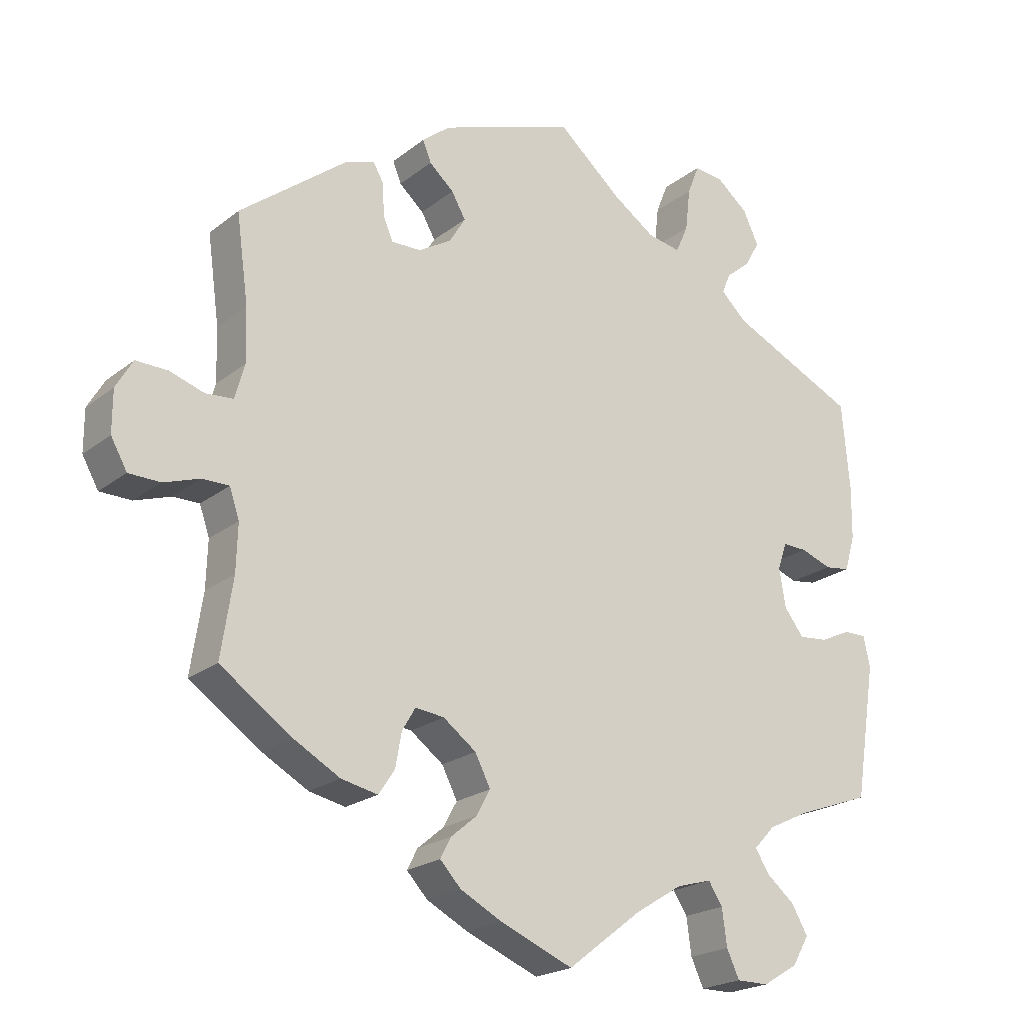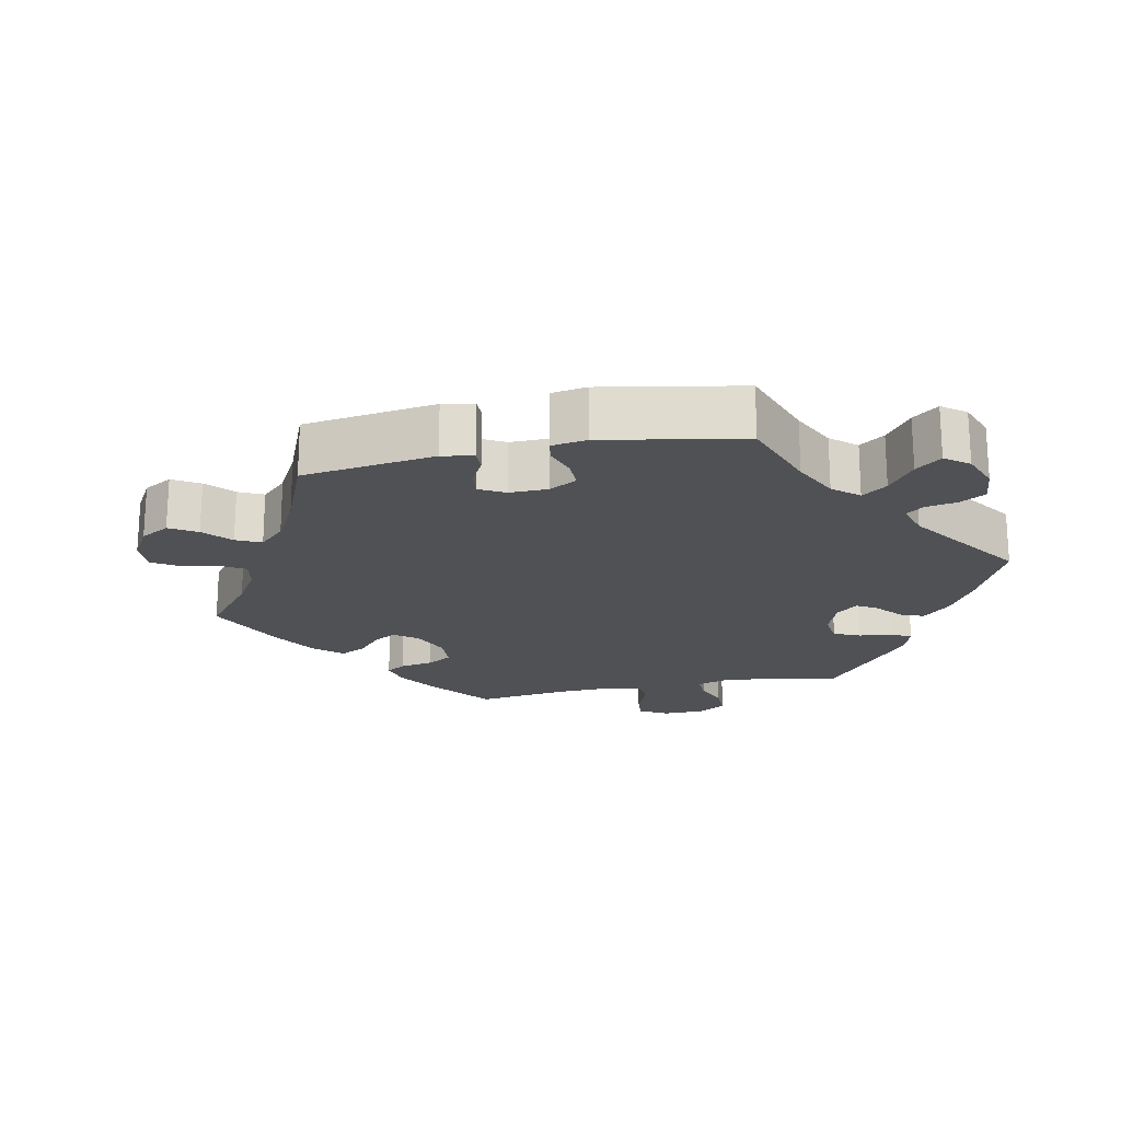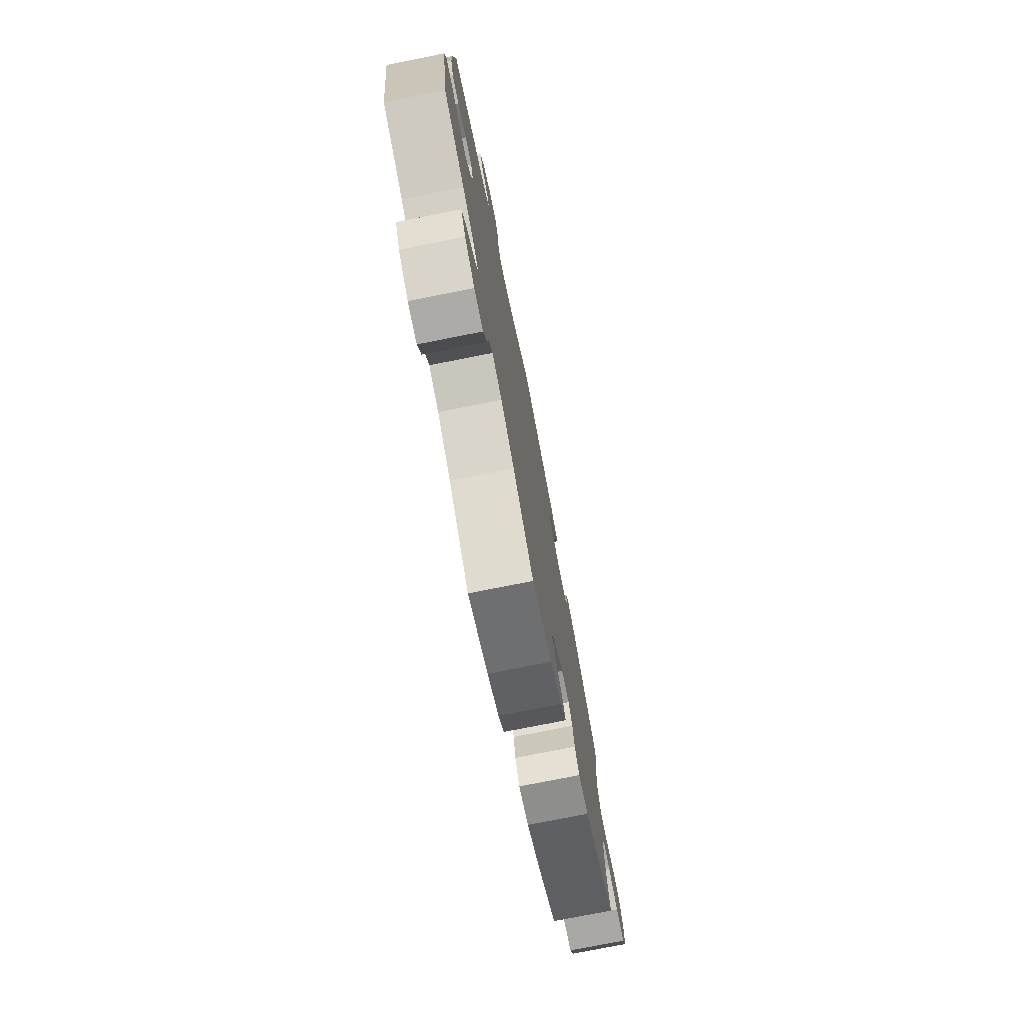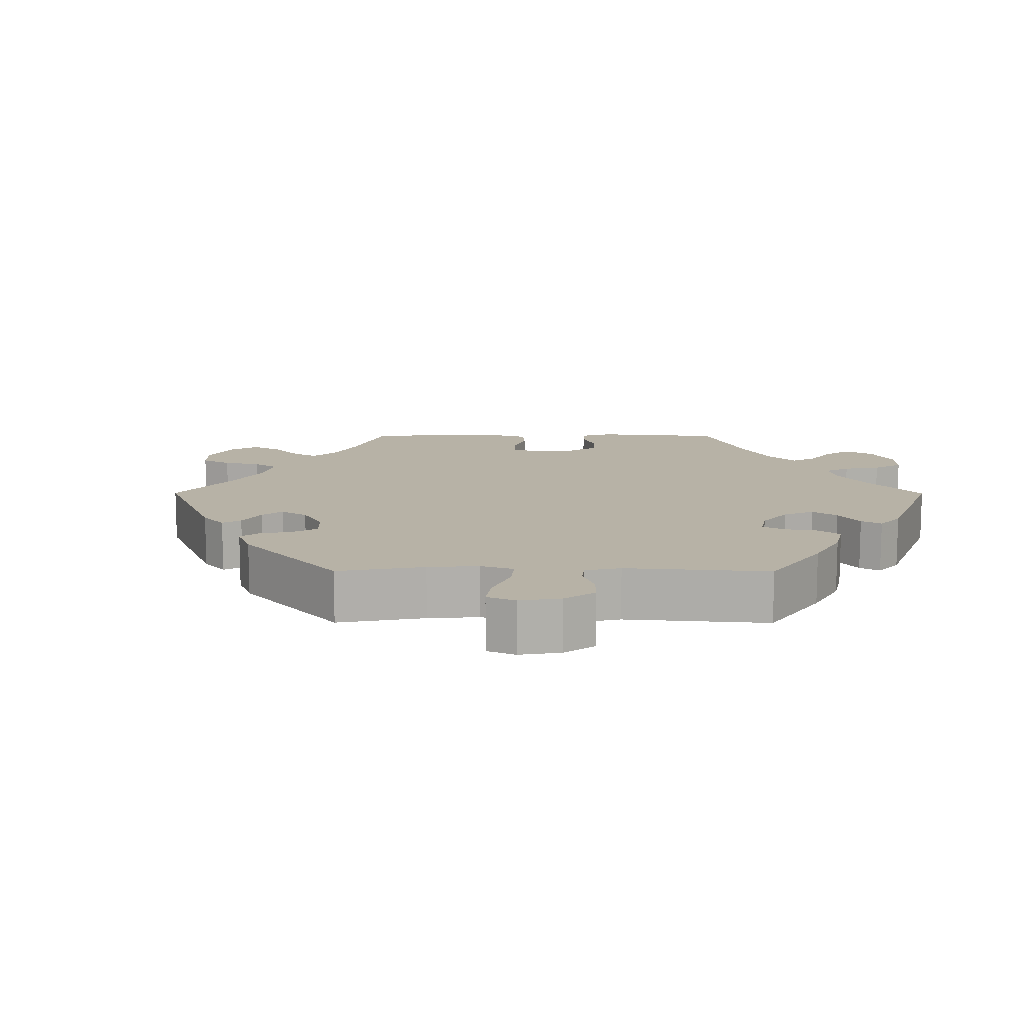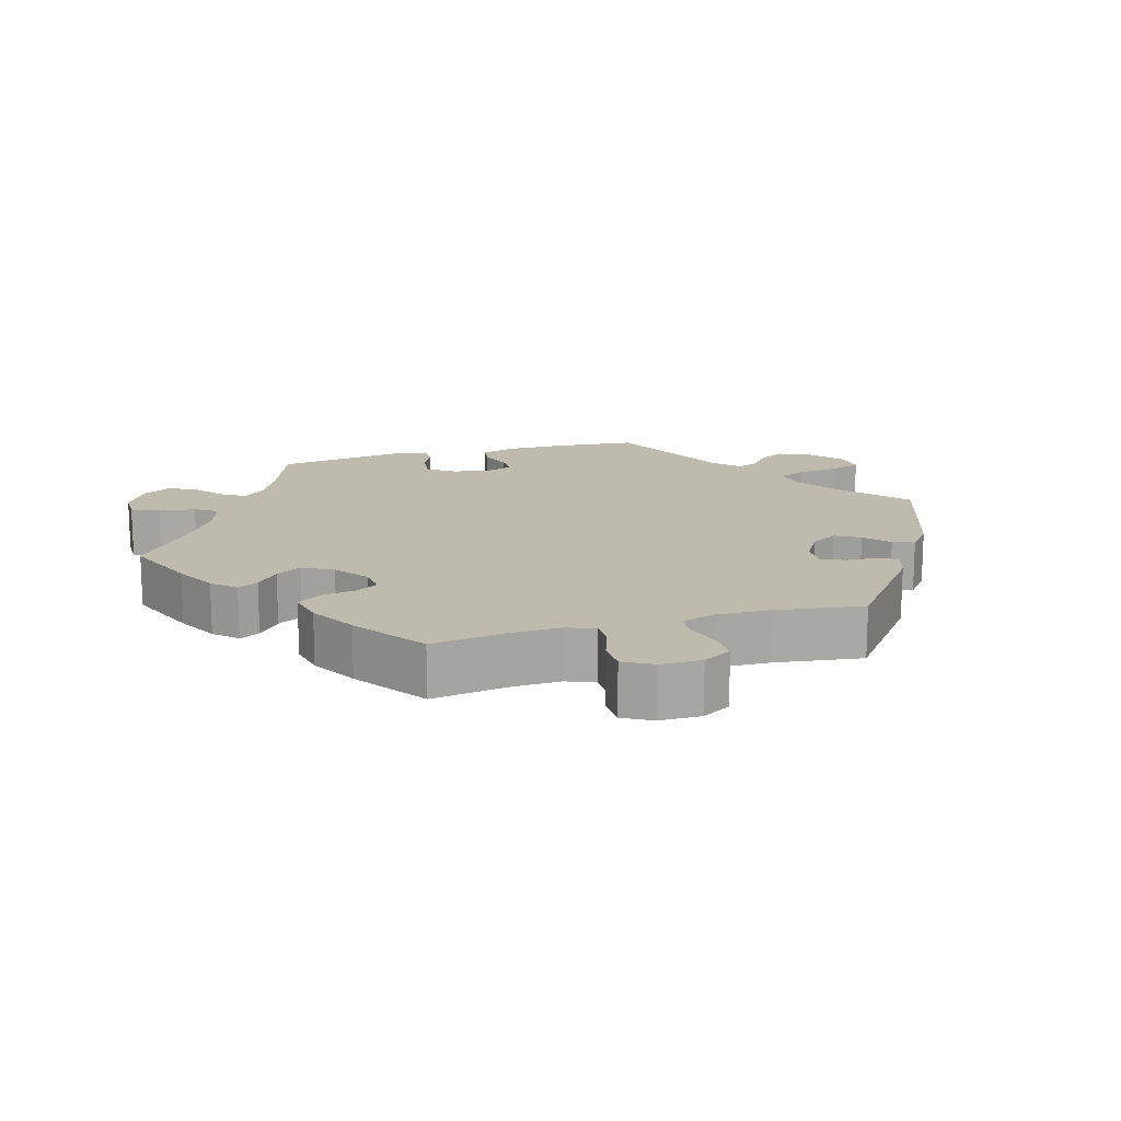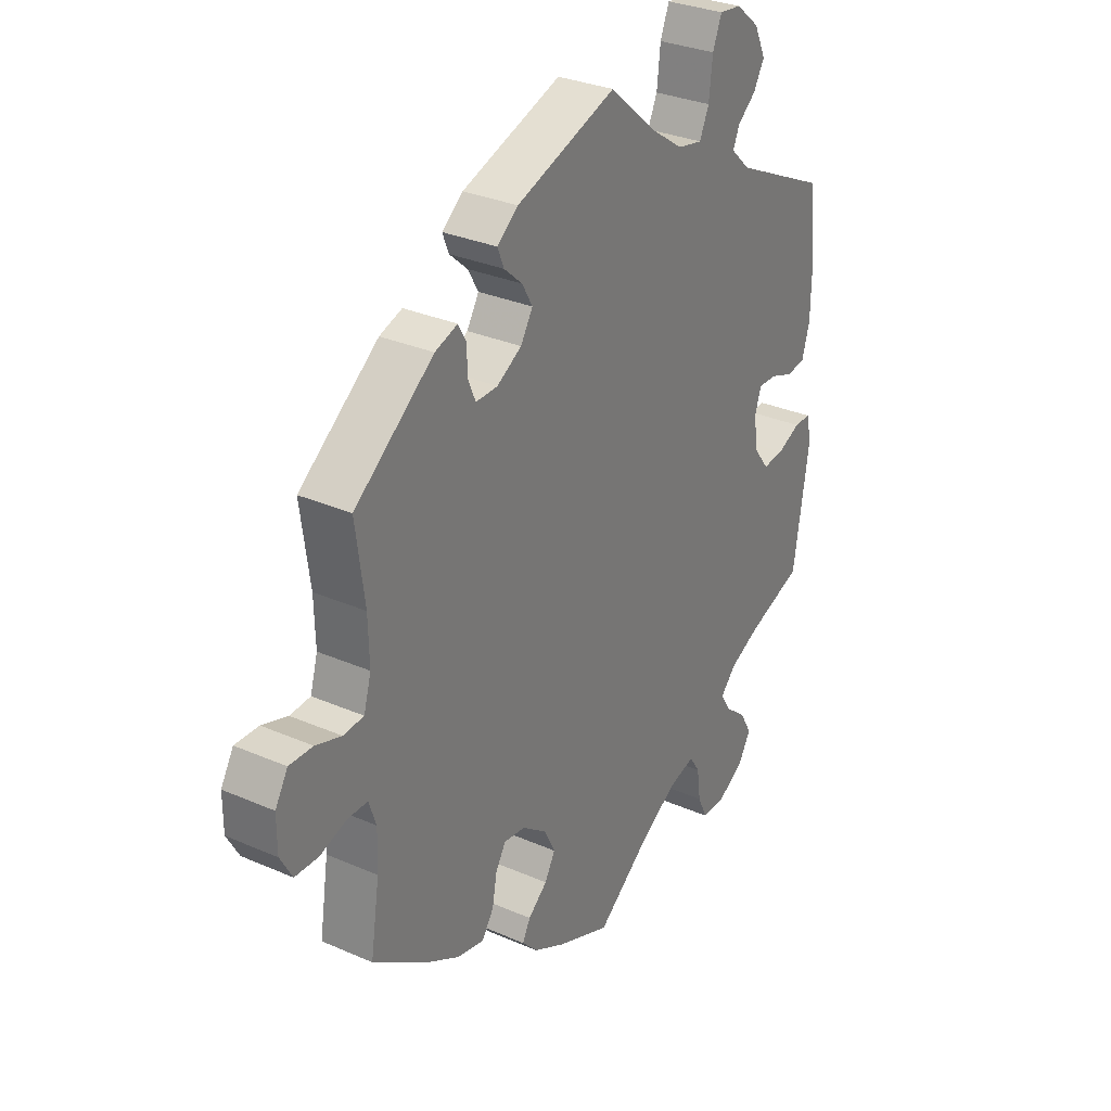
<metadata>
{"format":"obj","ext":"obj","renderer":"f3d","projection":"perspective","resolution":1024,"background":"white","views":[{"elev":-21.3,"azim":-36.3,"up":"+Z"},{"elev":-20.1,"azim":-18.2,"up":"+Y"},{"elev":-76.3,"azim":101.2,"up":"+Z"},{"elev":12.3,"azim":30.2,"up":"+Y"},{"elev":15.5,"azim":-106.2,"up":"+Y"},{"elev":30.7,"azim":-57.8,"up":"+Z"}]}
</metadata>
<code>
v 0.511 0.07 0.165
v 0.51 0.07 0.09
v 0.495 0.07 0.039
v 0.459 0.07 0.034
v 0.415 0.07 0.05
v 0.38 0.07 0.051
v 0.367 0.07 0.013
v 0.376 0.07 -0.042
v 0.404 0.07 -0.079
v 0.445 0.07 -0.075
v 0.489 0.07 -0.055
v 0.521 0.07 -0.055
v 0.53 0.07 -0.099
v 0.5 0.07 -0.289
v 0.394 0.07 -0.327
v 0.336 0.07 -0.355
v 0.306 0.07 -0.387
v 0.326 0.07 -0.419
v 0.366 0.07 -0.452
v 0.389 0.07 -0.492
v 0.365 0.07 -0.533
v 0.315 0.07 -0.563
v 0.269 0.07 -0.563
v 0.251 0.07 -0.524
v 0.244 0.07 -0.472
v 0.224 0.07 -0.441
v 0.174 0.07 -0.455
v 0.106 0.07 -0.497
v 0.001 0.07 -0.578
v -0.103 0.07 -0.535
v -0.162 0.07 -0.504
v -0.192 0.07 -0.472
v -0.177 0.07 -0.443
v -0.14 0.07 -0.412
v -0.12 0.07 -0.376
v -0.142 0.07 -0.333
v -0.189 0.07 -0.298
v -0.23 0.07 -0.293
v -0.249 0.07 -0.325
v -0.258 0.07 -0.374
v -0.281 0.07 -0.408
v -0.333 0.07 -0.397
v -0.399 0.07 -0.36
v -0.501 0.07 -0.289
v -0.484 0.07 -0.178
v -0.482 0.07 -0.112
v -0.496 0.07 -0.071
v -0.534 0.07 -0.071
v -0.585 0.07 -0.088
v -0.63 0.07 -0.087
v -0.653 0.07 -0.046
v -0.653 0.07 0.013
v -0.629 0.07 0.054
v -0.584 0.07 0.053
v -0.535 0.07 0.037
v -0.496 0.07 0.04
v -0.482 0.07 0.089
v -0.484 0.07 0.164
v -0.501 0.07 0.289
v -0.35 0.07 0.406
v -0.307 0.07 0.421
v -0.292 0.07 0.395
v -0.29 0.07 0.349
v -0.276 0.07 0.316
v -0.234 0.07 0.317
v -0.187 0.07 0.345
v -0.164 0.07 0.383
v -0.184 0.07 0.418
v -0.219 0.07 0.449
v -0.231 0.07 0.479
v -0.191 0.07 0.511
v 0 0.07 0.578
v 0.093 0.07 0.498
v 0.152 0.07 0.458
v 0.199 0.07 0.449
v 0.217 0.07 0.489
v 0.224 0.07 0.55
v 0.241 0.07 0.593
v 0.283 0.07 0.588
v 0.328 0.07 0.551
v 0.35 0.07 0.504
v 0.329 0.07 0.467
v 0.294 0.07 0.438
v 0.282 0.07 0.409
v 0.319 0.07 0.374
v 0.5 0.07 0.289
v 0.511 0 0.165
v 0.51 0 0.09
v 0.495 0 0.039
v 0.459 0 0.034
v 0.415 0 0.05
v 0.38 0 0.051
v 0.367 0 0.013
v 0.376 0 -0.042
v 0.404 0 -0.079
v 0.445 0 -0.075
v 0.489 0 -0.055
v 0.521 0 -0.055
v 0.53 0 -0.099
v 0.5 0 -0.289
v 0.394 0 -0.327
v 0.336 0 -0.355
v 0.306 0 -0.387
v 0.326 0 -0.419
v 0.366 0 -0.452
v 0.389 0 -0.492
v 0.365 0 -0.533
v 0.315 0 -0.563
v 0.269 0 -0.563
v 0.251 0 -0.524
v 0.244 0 -0.472
v 0.224 0 -0.441
v 0.174 0 -0.455
v 0.106 0 -0.497
v 0.001 0 -0.578
v -0.103 0 -0.535
v -0.162 0 -0.504
v -0.192 0 -0.472
v -0.177 0 -0.443
v -0.14 0 -0.412
v -0.12 0 -0.376
v -0.142 0 -0.333
v -0.189 0 -0.298
v -0.23 0 -0.293
v -0.249 0 -0.325
v -0.258 0 -0.374
v -0.281 0 -0.408
v -0.333 0 -0.397
v -0.399 0 -0.36
v -0.501 0 -0.289
v -0.484 0 -0.178
v -0.482 0 -0.112
v -0.496 0 -0.071
v -0.534 0 -0.071
v -0.585 0 -0.088
v -0.63 0 -0.087
v -0.653 0 -0.046
v -0.653 0 0.013
v -0.629 0 0.054
v -0.584 0 0.053
v -0.535 0 0.037
v -0.496 0 0.04
v -0.482 0 0.089
v -0.484 0 0.164
v -0.501 0 0.289
v -0.35 0 0.406
v -0.307 0 0.421
v -0.292 0 0.395
v -0.29 0 0.349
v -0.276 0 0.316
v -0.234 0 0.317
v -0.187 0 0.345
v -0.164 0 0.383
v -0.184 0 0.418
v -0.219 0 0.449
v -0.231 0 0.479
v -0.191 0 0.511
v 0 0 0.578
v 0.093 0 0.498
v 0.152 0 0.458
v 0.199 0 0.449
v 0.217 0 0.489
v 0.224 0 0.55
v 0.241 0 0.593
v 0.283 0 0.588
v 0.328 0 0.551
v 0.35 0 0.504
v 0.329 0 0.467
v 0.294 0 0.438
v 0.282 0 0.409
v 0.319 0 0.374
v 0.5 0 0.289
f 85 86 1 2
f 84 85 2 3
f 80 81 82 83
f 80 83 84
f 79 80 84
f 76 77 78 79
f 75 76 79 84
f 74 75 84 3
f 70 71 72 73
f 68 69 70 73
f 67 68 73 74
f 66 67 74 3
f 60 61 62 63
f 58 59 60 63
f 57 58 63 64
f 56 57 64 65
f 52 53 54 55
f 52 55 56
f 51 52 56
f 48 49 50 51
f 47 48 51 56
f 46 47 56 65
f 42 43 44 45
f 39 40 41 42
f 38 39 42 45
f 37 38 45 46
f 31 32 33 34
f 31 34 35
f 28 29 30 31
f 27 28 31 35
f 26 27 35 36
f 22 23 24 25
f 22 25 26
f 21 22 26
f 18 19 20 21
f 17 18 21 26
f 16 17 26 36
f 12 13 14 15
f 10 11 12 15
f 9 10 15 16
f 8 9 16 36
f 66 3 4 5
f 66 5 6
f 37 46 65 66
f 37 66 6 7
f 7 8 36 37
f 88 87 172 171
f 89 88 171 170
f 169 168 167 166
f 170 169 166
f 170 166 165
f 165 164 163 162
f 170 165 162 161
f 89 170 161 160
f 159 158 157 156
f 159 156 155 154
f 160 159 154 153
f 89 160 153 152
f 149 148 147 146
f 149 146 145 144
f 150 149 144 143
f 151 150 143 142
f 141 140 139 138
f 142 141 138
f 142 138 137
f 137 136 135 134
f 142 137 134 133
f 151 142 133 132
f 131 130 129 128
f 128 127 126 125
f 131 128 125 124
f 132 131 124 123
f 120 119 118 117
f 121 120 117
f 117 116 115 114
f 121 117 114 113
f 122 121 113 112
f 111 110 109 108
f 112 111 108
f 112 108 107
f 107 106 105 104
f 112 107 104 103
f 122 112 103 102
f 101 100 99 98
f 101 98 97 96
f 102 101 96 95
f 122 102 95 94
f 91 90 89 152
f 92 91 152
f 152 151 132 123
f 93 92 152 123
f 123 122 94 93
f 1 87 88 2
f 2 88 89 3
f 3 89 90 4
f 4 90 91 5
f 5 91 92 6
f 6 92 93 7
f 7 93 94 8
f 8 94 95 9
f 9 95 96 10
f 10 96 97 11
f 11 97 98 12
f 12 98 99 13
f 13 99 100 14
f 14 100 101 15
f 15 101 102 16
f 16 102 103 17
f 17 103 104 18
f 18 104 105 19
f 19 105 106 20
f 20 106 107 21
f 21 107 108 22
f 22 108 109 23
f 23 109 110 24
f 24 110 111 25
f 25 111 112 26
f 26 112 113 27
f 27 113 114 28
f 28 114 115 29
f 29 115 116 30
f 30 116 117 31
f 31 117 118 32
f 32 118 119 33
f 33 119 120 34
f 34 120 121 35
f 35 121 122 36
f 36 122 123 37
f 37 123 124 38
f 38 124 125 39
f 39 125 126 40
f 40 126 127 41
f 41 127 128 42
f 42 128 129 43
f 43 129 130 44
f 44 130 131 45
f 45 131 132 46
f 46 132 133 47
f 47 133 134 48
f 48 134 135 49
f 49 135 136 50
f 50 136 137 51
f 51 137 138 52
f 52 138 139 53
f 53 139 140 54
f 54 140 141 55
f 55 141 142 56
f 56 142 143 57
f 57 143 144 58
f 58 144 145 59
f 59 145 146 60
f 60 146 147 61
f 61 147 148 62
f 62 148 149 63
f 63 149 150 64
f 64 150 151 65
f 65 151 152 66
f 66 152 153 67
f 67 153 154 68
f 68 154 155 69
f 69 155 156 70
f 70 156 157 71
f 71 157 158 72
f 72 158 159 73
f 73 159 160 74
f 74 160 161 75
f 75 161 162 76
f 76 162 163 77
f 77 163 164 78
f 78 164 165 79
f 79 165 166 80
f 80 166 167 81
f 81 167 168 82
f 82 168 169 83
f 83 169 170 84
f 84 170 171 85
f 85 171 172 86
f 86 172 87 1

</code>
